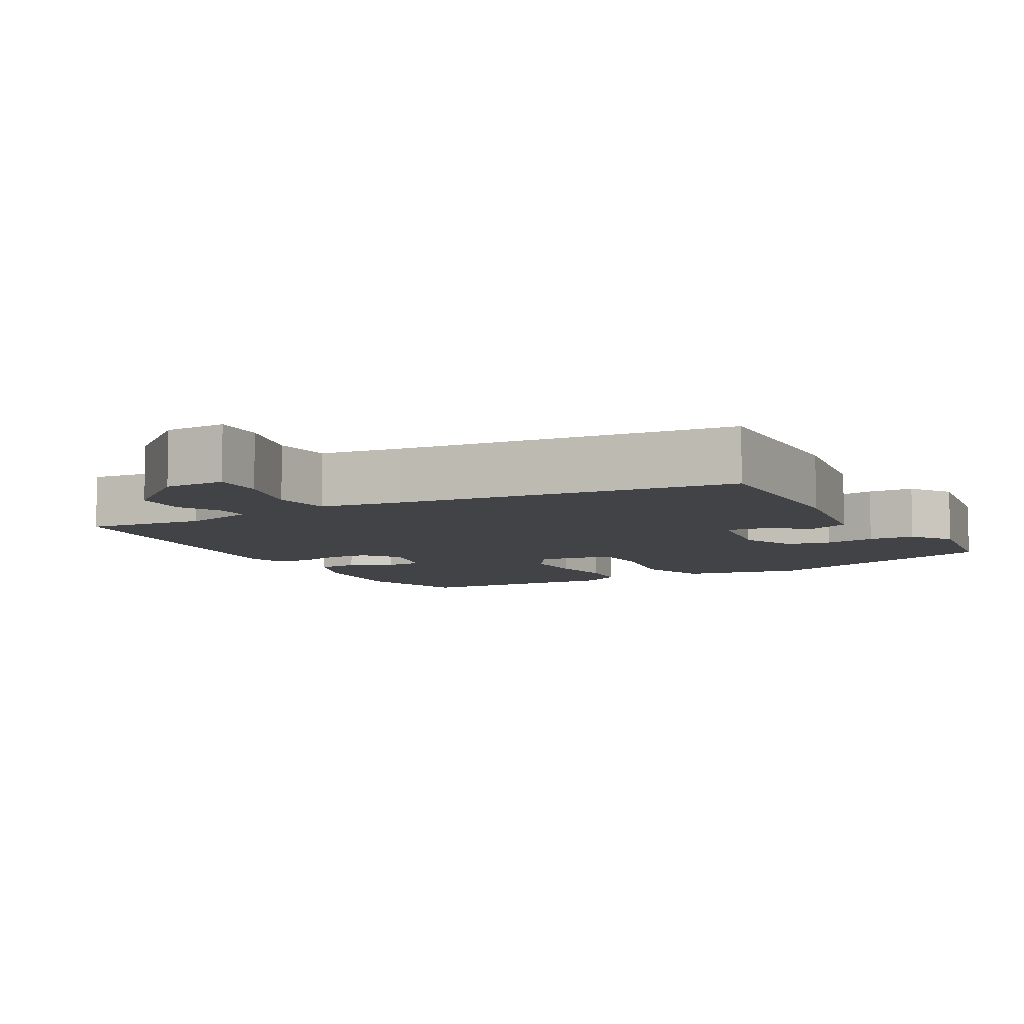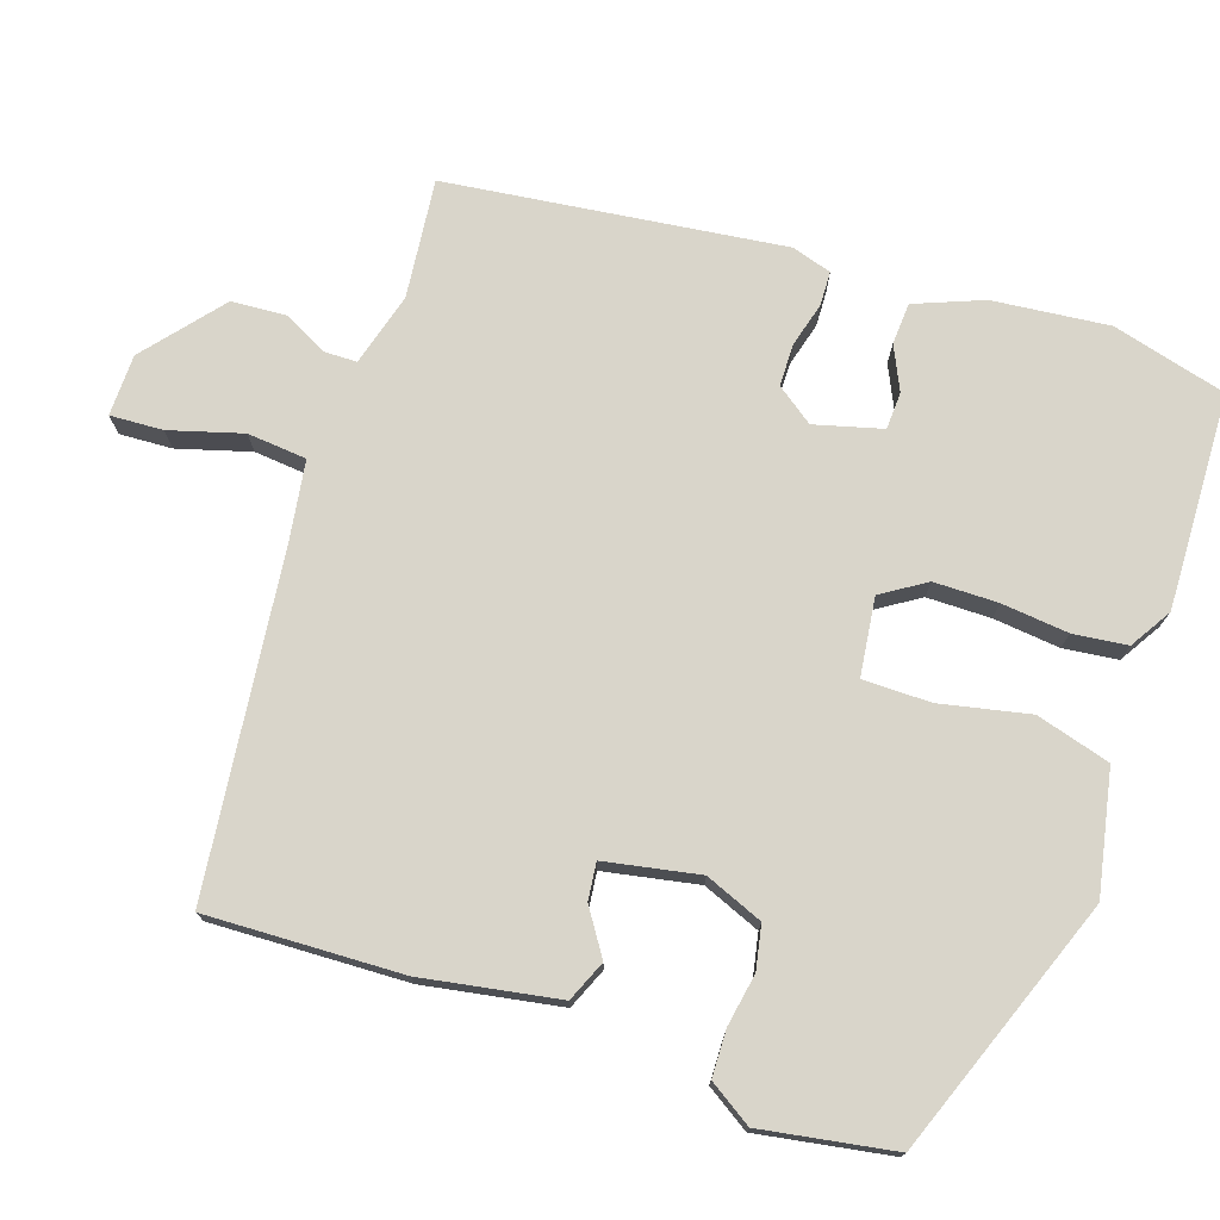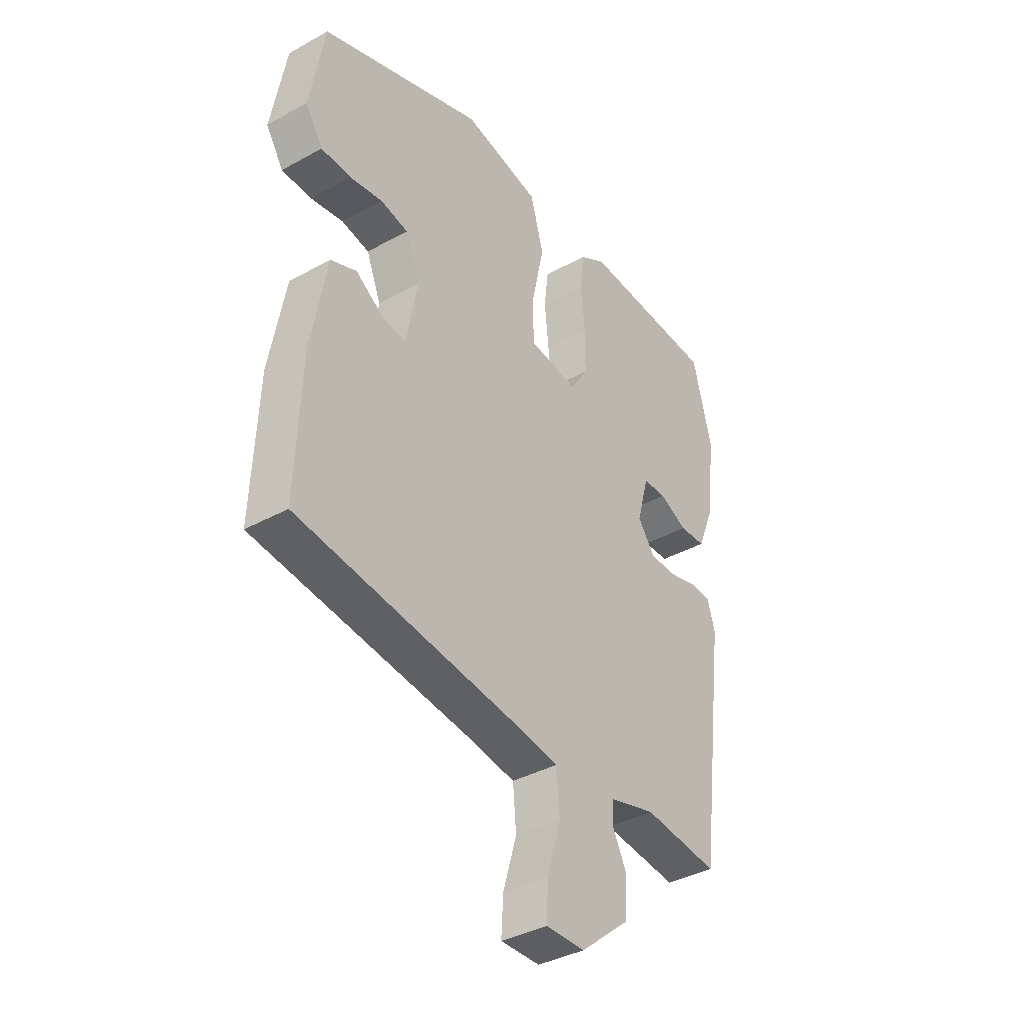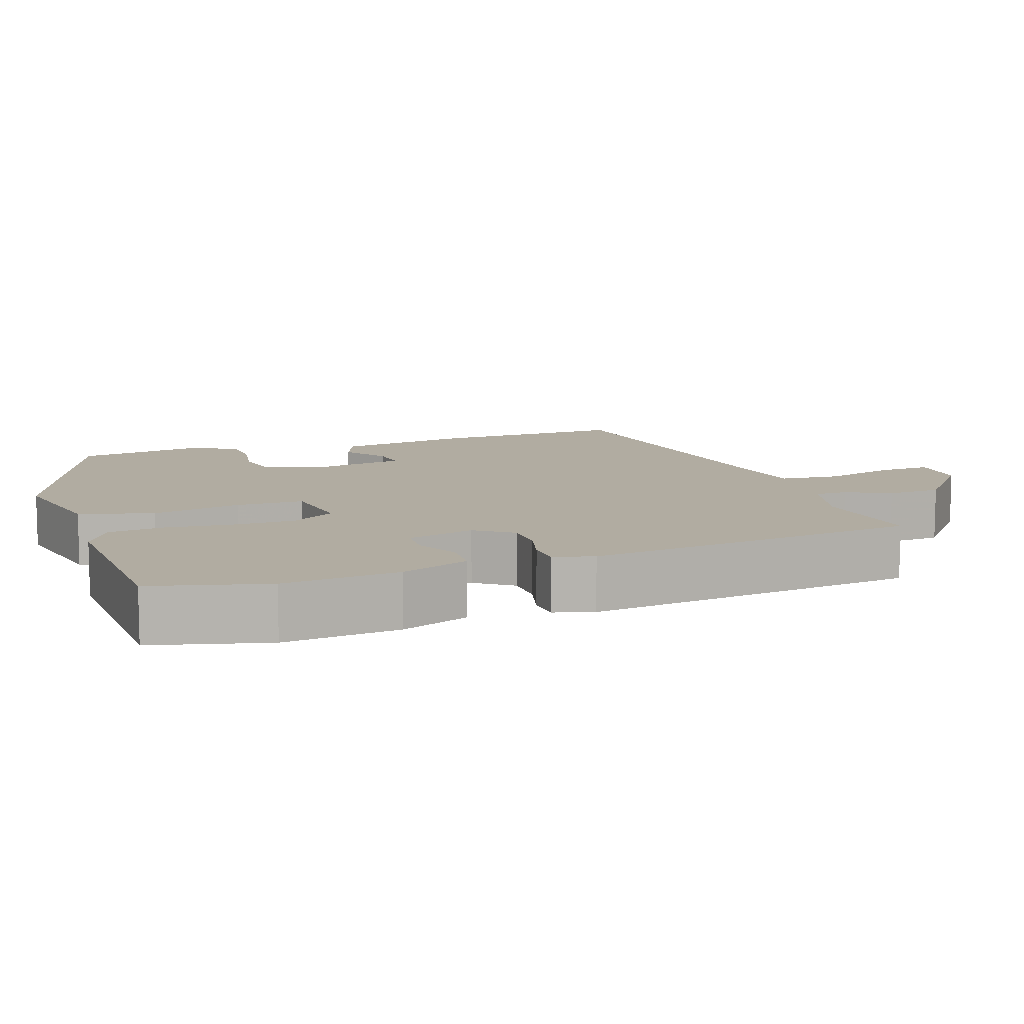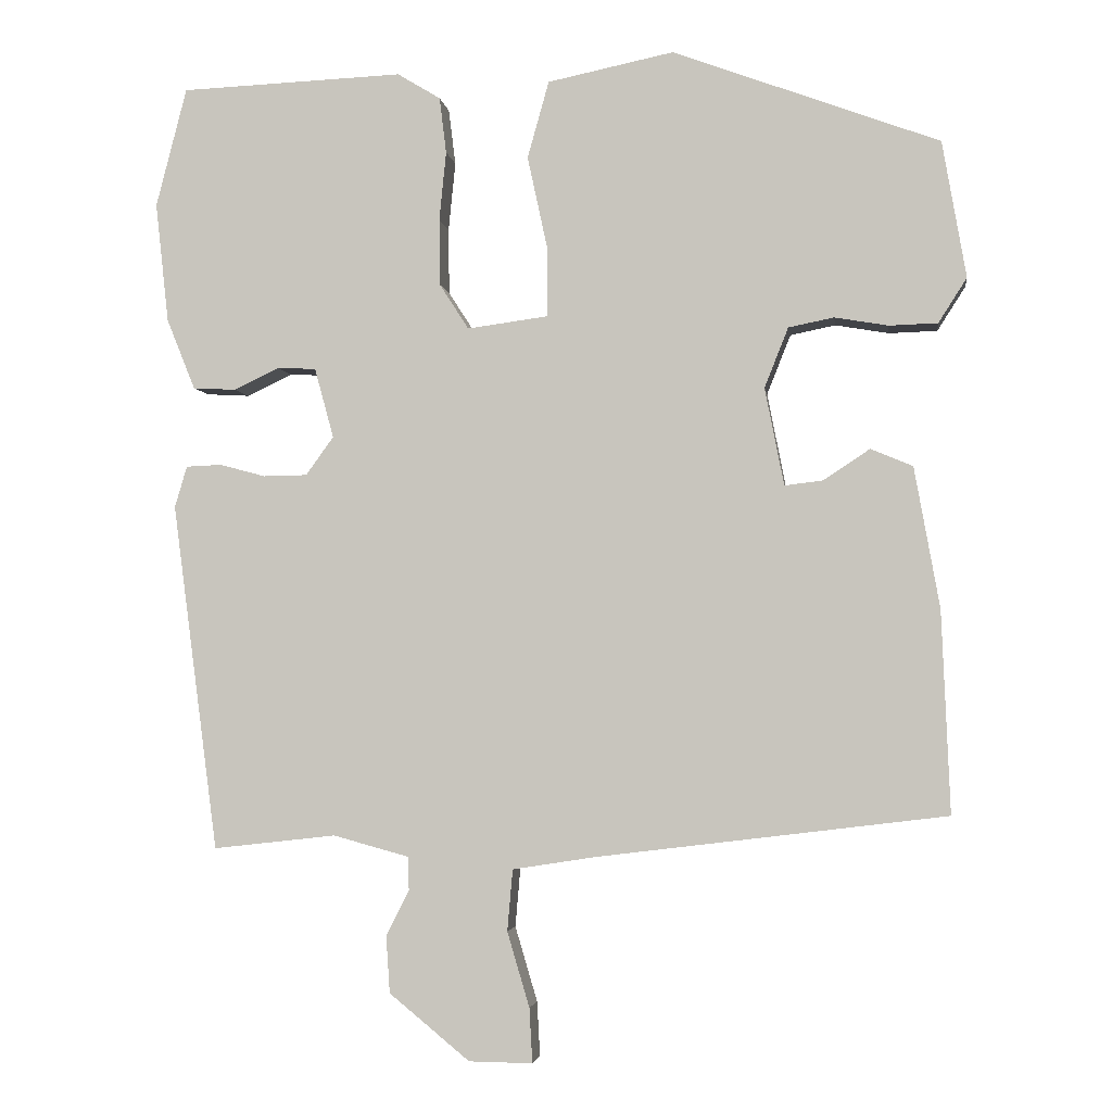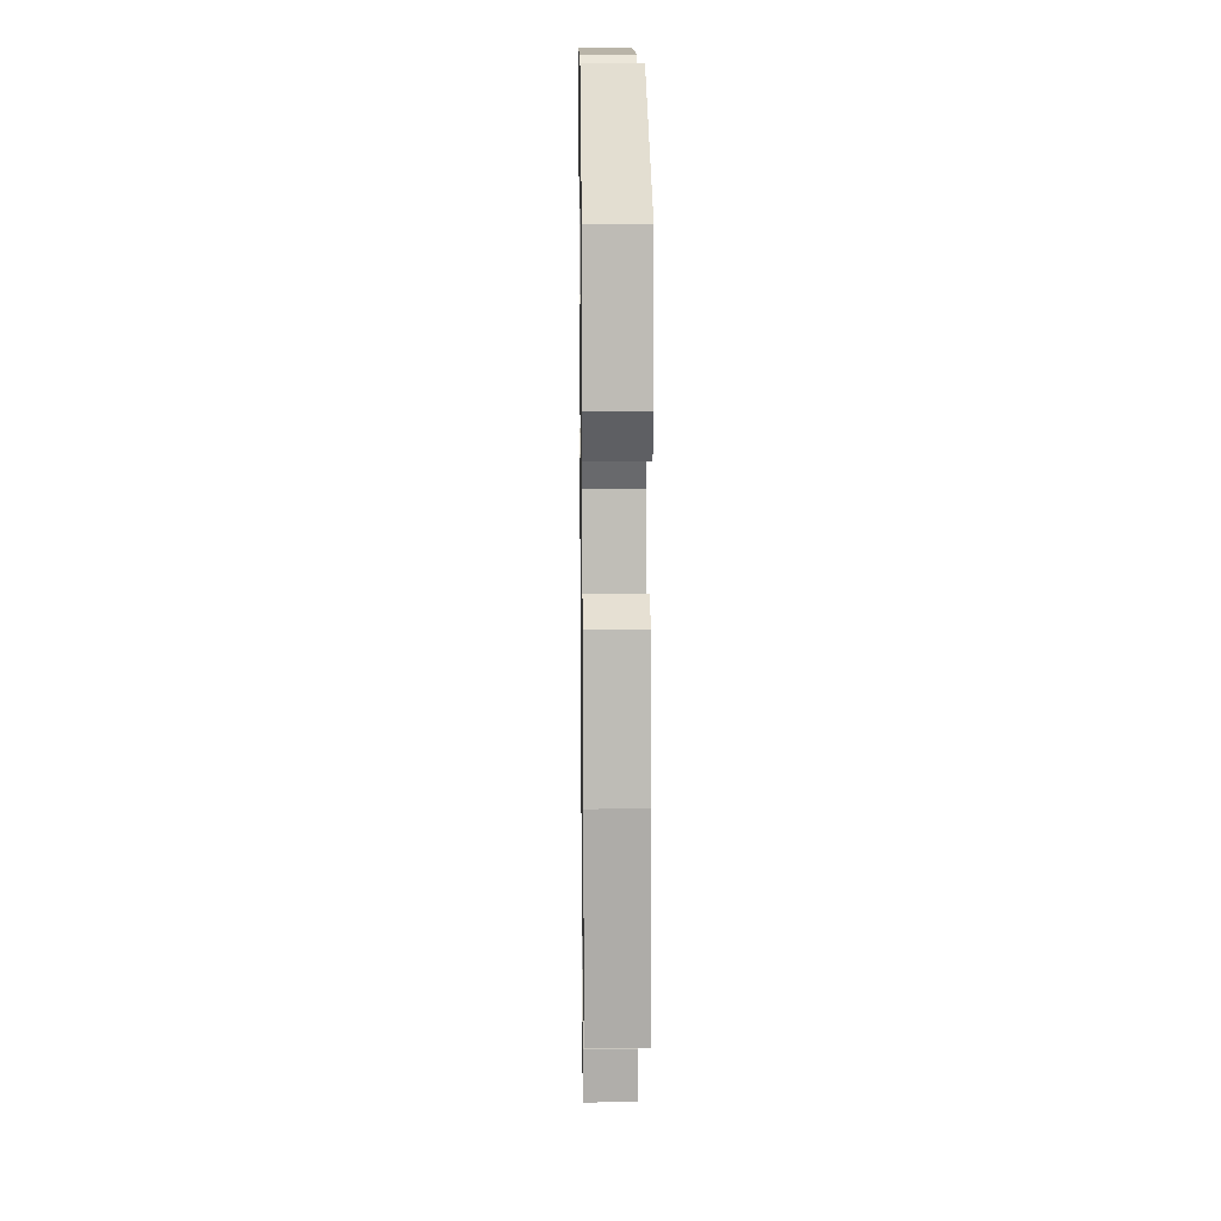
<metadata>
{"format":"obj","ext":"obj","renderer":"f3d","projection":"perspective","resolution":1024,"background":"white","views":[{"elev":-7.3,"azim":-150.3,"up":"+Y"},{"elev":74.7,"azim":-71.1,"up":"+Y"},{"elev":-37.9,"azim":-54.8,"up":"+Z"},{"elev":10.2,"azim":70.8,"up":"+Y"},{"elev":-3.1,"azim":-172.3,"up":"+Z"},{"elev":15.6,"azim":-90.8,"up":"+Z"}]}
</metadata>
<code>
v 0.448 0.07 -0.499
v 0.288 0.07 -0.481
v 0.189 0.07 -0.508
v 0.188 0.07 -0.552
v 0.218 0.07 -0.611
v 0.213 0.07 -0.685
v 0.108 0.07 -0.771
v 0.025 0.07 -0.772
v 0.029 0.07 -0.701
v 0.058 0.07 -0.603
v 0.051 0.07 -0.523
v -0.057 0.07 -0.506
v -0.512 0.07 -0.45
v -0.501 0.07 -0.187
v -0.468 0.07 -0.004
v -0.413 0.07 0.019
v -0.353 0.07 -0.021
v -0.303 0.07 -0.027
v -0.278 0.07 0.1
v -0.309 0.07 0.178
v -0.368 0.07 0.19
v -0.438 0.07 0.178
v -0.501 0.07 0.18
v -0.538 0.07 0.238
v -0.507 0.07 0.416
v -0.16 0.07 0.544
v 0.004 0.07 0.51
v 0.032 0.07 0.41
v 0.006 0.07 0.29
v 0.006 0.07 0.199
v 0.111 0.07 0.185
v 0.149 0.07 0.244
v 0.15 0.07 0.33
v 0.141 0.07 0.42
v 0.15 0.07 0.493
v 0.206 0.07 0.527
v 0.496 0.07 0.515
v 0.536 0.07 0.36
v 0.519 0.07 0.204
v 0.482 0.07 0.112
v 0.426 0.07 0.109
v 0.367 0.07 0.137
v 0.317 0.07 0.135
v 0.292 0.07 0.044
v 0.328 0.07 -0.006
v 0.385 0.07 -0.007
v 0.445 0.07 0.009
v 0.491 0.07 0.007
v 0.507 0.07 -0.047
v 0.448 0 -0.499
v 0.288 0 -0.481
v 0.189 0 -0.508
v 0.188 0 -0.552
v 0.218 0 -0.611
v 0.213 0 -0.685
v 0.108 0 -0.771
v 0.025 0 -0.772
v 0.029 0 -0.701
v 0.058 0 -0.603
v 0.051 0 -0.523
v -0.057 0 -0.506
v -0.512 0 -0.45
v -0.501 0 -0.187
v -0.468 0 -0.004
v -0.413 0 0.019
v -0.353 0 -0.021
v -0.303 0 -0.027
v -0.278 0 0.1
v -0.309 0 0.178
v -0.368 0 0.19
v -0.438 0 0.178
v -0.501 0 0.18
v -0.538 0 0.238
v -0.507 0 0.416
v -0.16 0 0.544
v 0.004 0 0.51
v 0.032 0 0.41
v 0.006 0 0.29
v 0.006 0 0.199
v 0.111 0 0.185
v 0.149 0 0.244
v 0.15 0 0.33
v 0.141 0 0.42
v 0.15 0 0.493
v 0.206 0 0.527
v 0.496 0 0.515
v 0.536 0 0.36
v 0.519 0 0.204
v 0.482 0 0.112
v 0.426 0 0.109
v 0.367 0 0.137
v 0.317 0 0.135
v 0.292 0 0.044
v 0.328 0 -0.006
v 0.385 0 -0.007
v 0.445 0 0.009
v 0.491 0 0.007
v 0.507 0 -0.047
f 49 1 2
f 48 49 2
f 47 48 2
f 46 47 2
f 45 46 2 3
f 44 45 3
f 40 41 42
f 39 40 42
f 38 39 42
f 37 38 42
f 36 37 42
f 35 36 42
f 34 35 42
f 33 34 42
f 32 33 42 43
f 31 32 43 44
f 27 28 29
f 26 27 29
f 25 26 29
f 24 25 29
f 23 24 29
f 22 23 29
f 21 22 29
f 20 21 29 30
f 31 44 3
f 30 31 3
f 20 30 3
f 19 20 3
f 15 16 17
f 14 15 17
f 13 14 17
f 12 13 17
f 11 12 17 18
f 8 9 10
f 7 8 10
f 6 7 10
f 5 6 10
f 4 5 10
f 4 10 11
f 11 18 19
f 4 11 19
f 3 4 19
f 51 50 98
f 51 98 97
f 51 97 96
f 51 96 95
f 52 51 95 94
f 52 94 93
f 91 90 89
f 91 89 88
f 91 88 87
f 91 87 86
f 91 86 85
f 91 85 84
f 91 84 83
f 91 83 82
f 92 91 82 81
f 93 92 81 80
f 78 77 76
f 78 76 75
f 78 75 74
f 78 74 73
f 78 73 72
f 78 72 71
f 78 71 70
f 79 78 70 69
f 52 93 80
f 52 80 79
f 52 79 69
f 52 69 68
f 66 65 64
f 66 64 63
f 66 63 62
f 66 62 61
f 67 66 61 60
f 59 58 57
f 59 57 56
f 59 56 55
f 59 55 54
f 59 54 53
f 60 59 53
f 68 67 60
f 68 60 53
f 68 53 52
f 1 50 51 2
f 2 51 52 3
f 3 52 53 4
f 4 53 54 5
f 5 54 55 6
f 6 55 56 7
f 7 56 57 8
f 8 57 58 9
f 9 58 59 10
f 10 59 60 11
f 11 60 61 12
f 12 61 62 13
f 13 62 63 14
f 14 63 64 15
f 15 64 65 16
f 16 65 66 17
f 17 66 67 18
f 18 67 68 19
f 19 68 69 20
f 20 69 70 21
f 21 70 71 22
f 22 71 72 23
f 23 72 73 24
f 24 73 74 25
f 25 74 75 26
f 26 75 76 27
f 27 76 77 28
f 28 77 78 29
f 29 78 79 30
f 30 79 80 31
f 31 80 81 32
f 32 81 82 33
f 33 82 83 34
f 34 83 84 35
f 35 84 85 36
f 36 85 86 37
f 37 86 87 38
f 38 87 88 39
f 39 88 89 40
f 40 89 90 41
f 41 90 91 42
f 42 91 92 43
f 43 92 93 44
f 44 93 94 45
f 45 94 95 46
f 46 95 96 47
f 47 96 97 48
f 48 97 98 49
f 49 98 50 1

</code>
